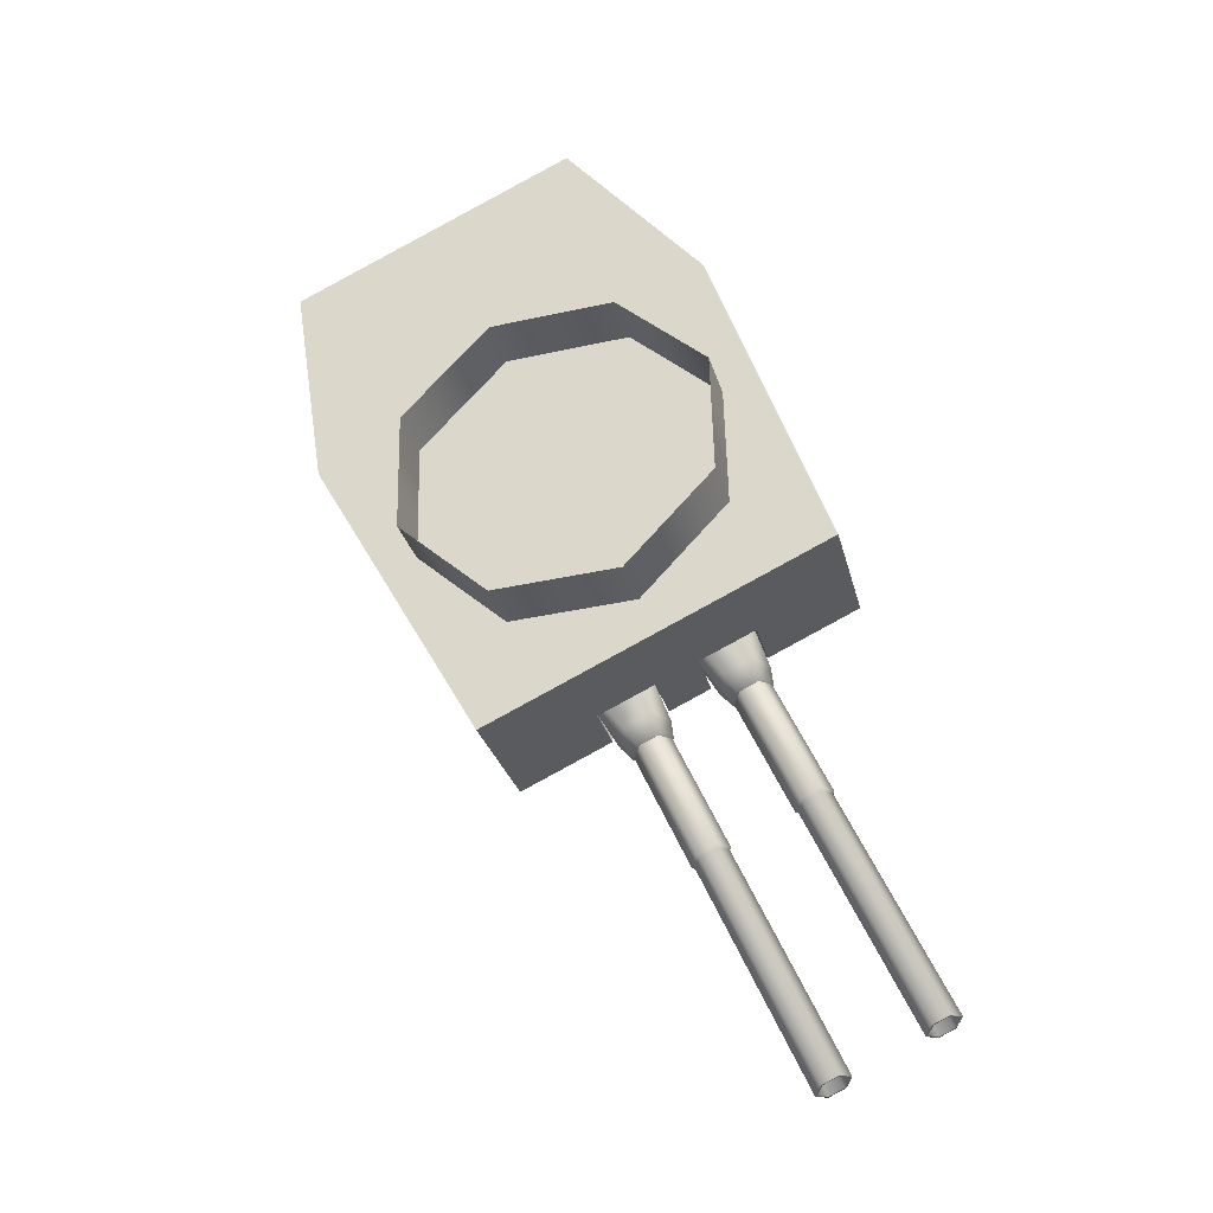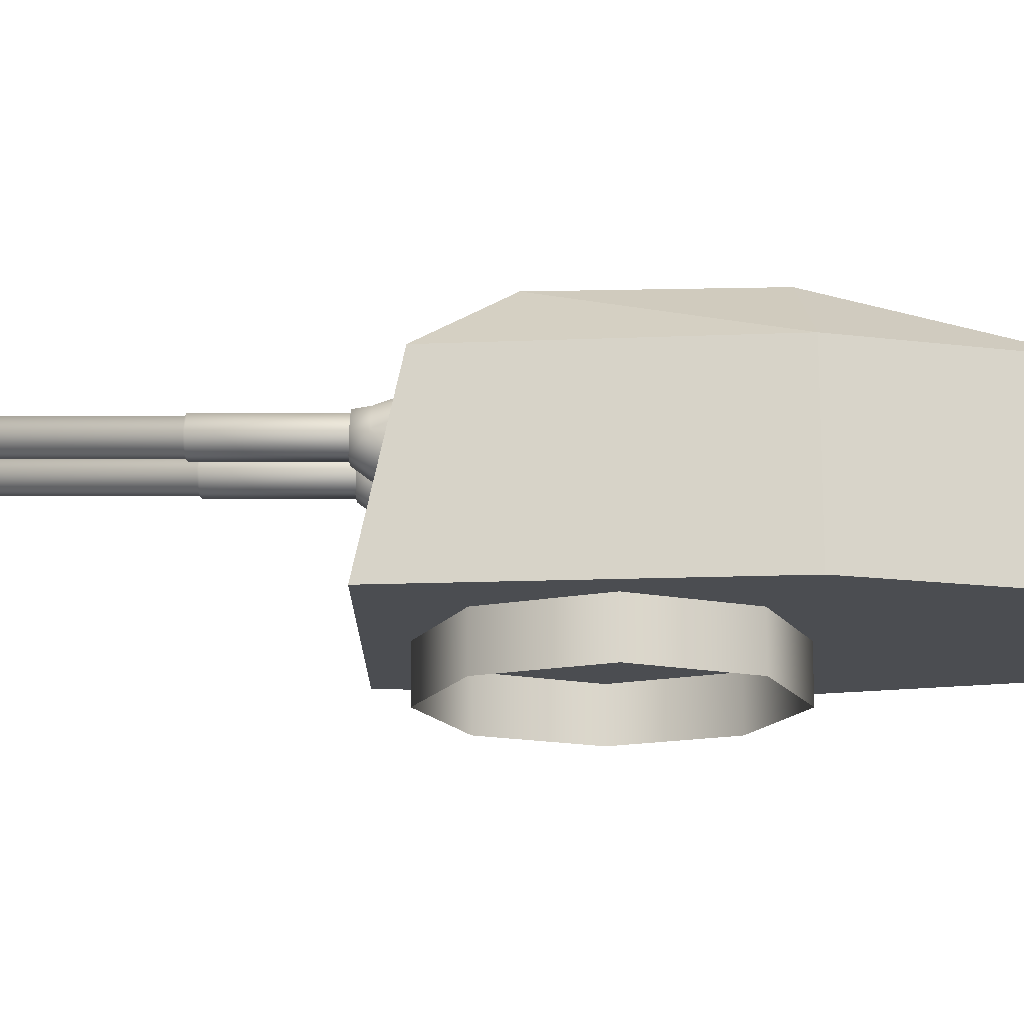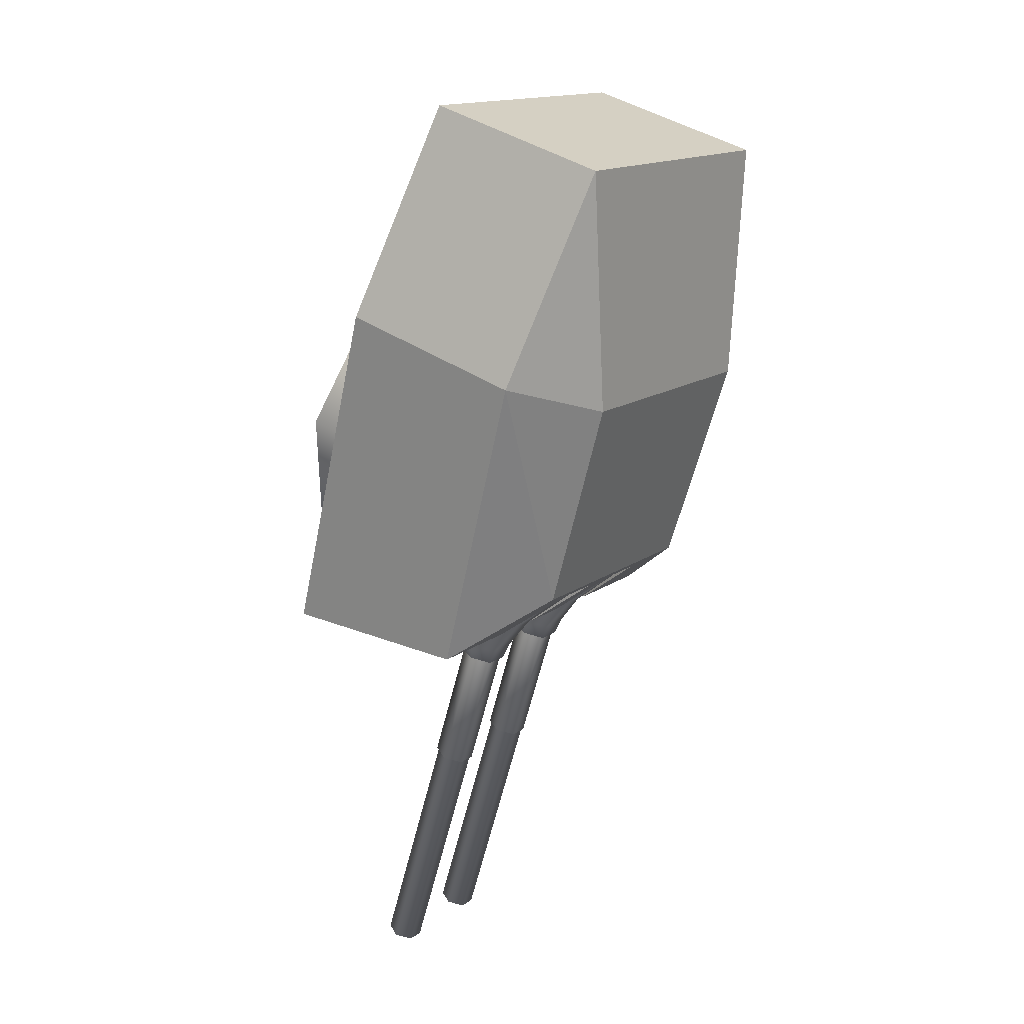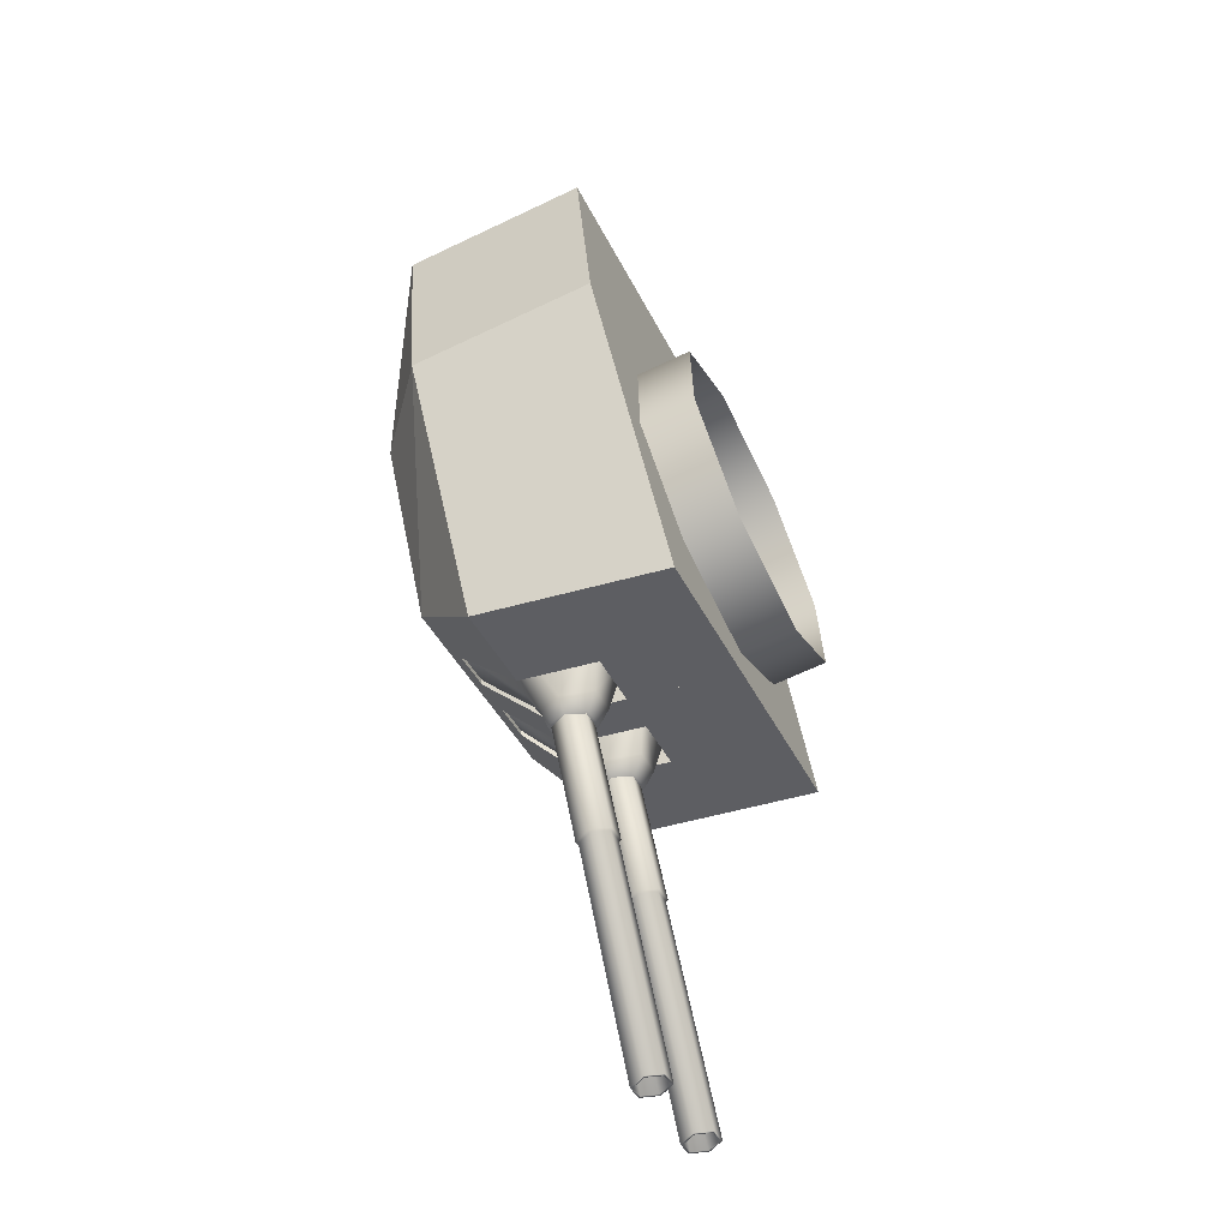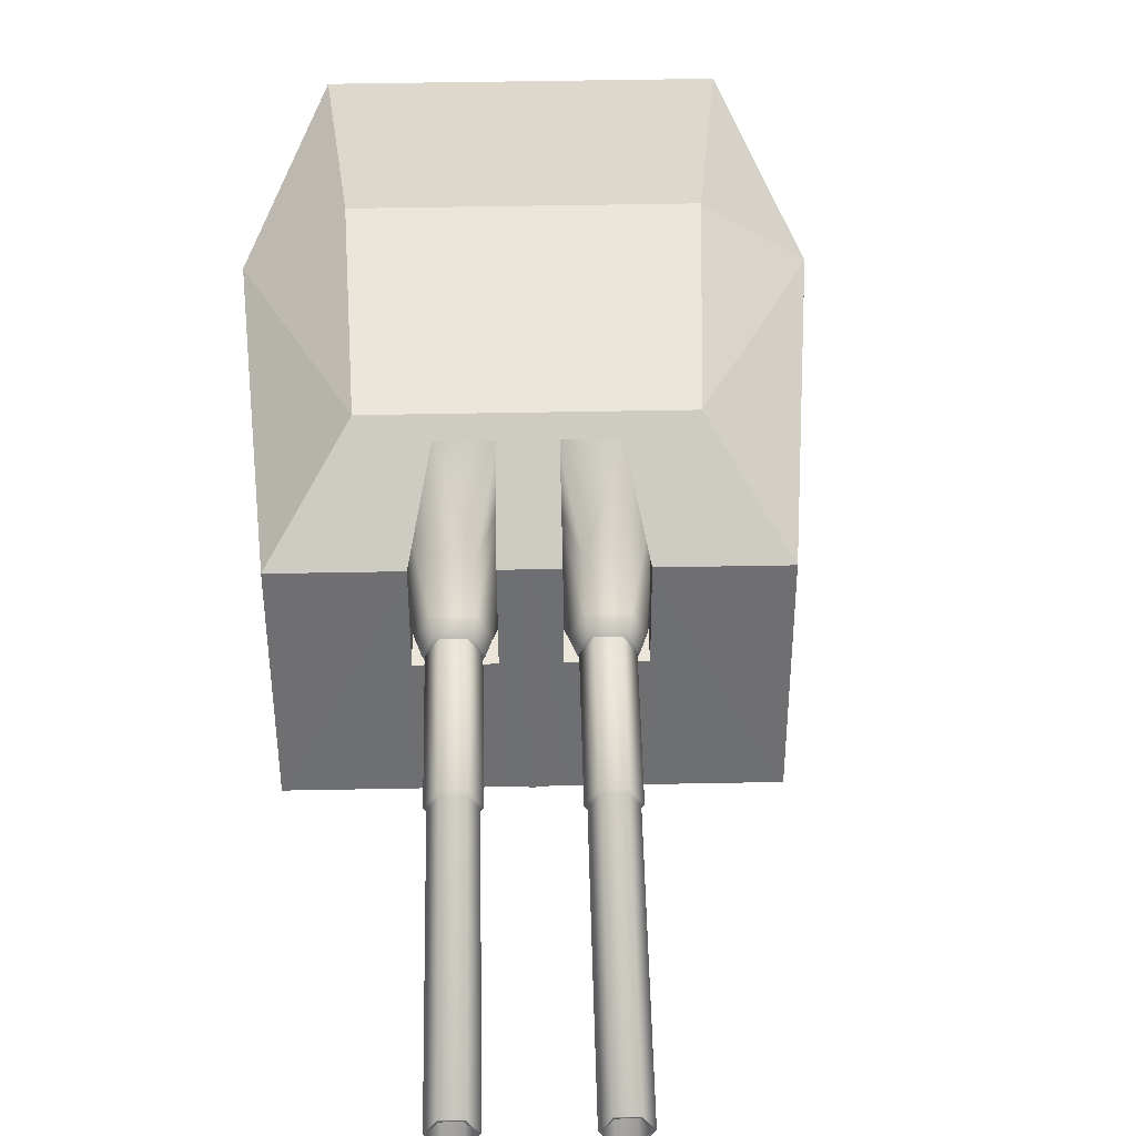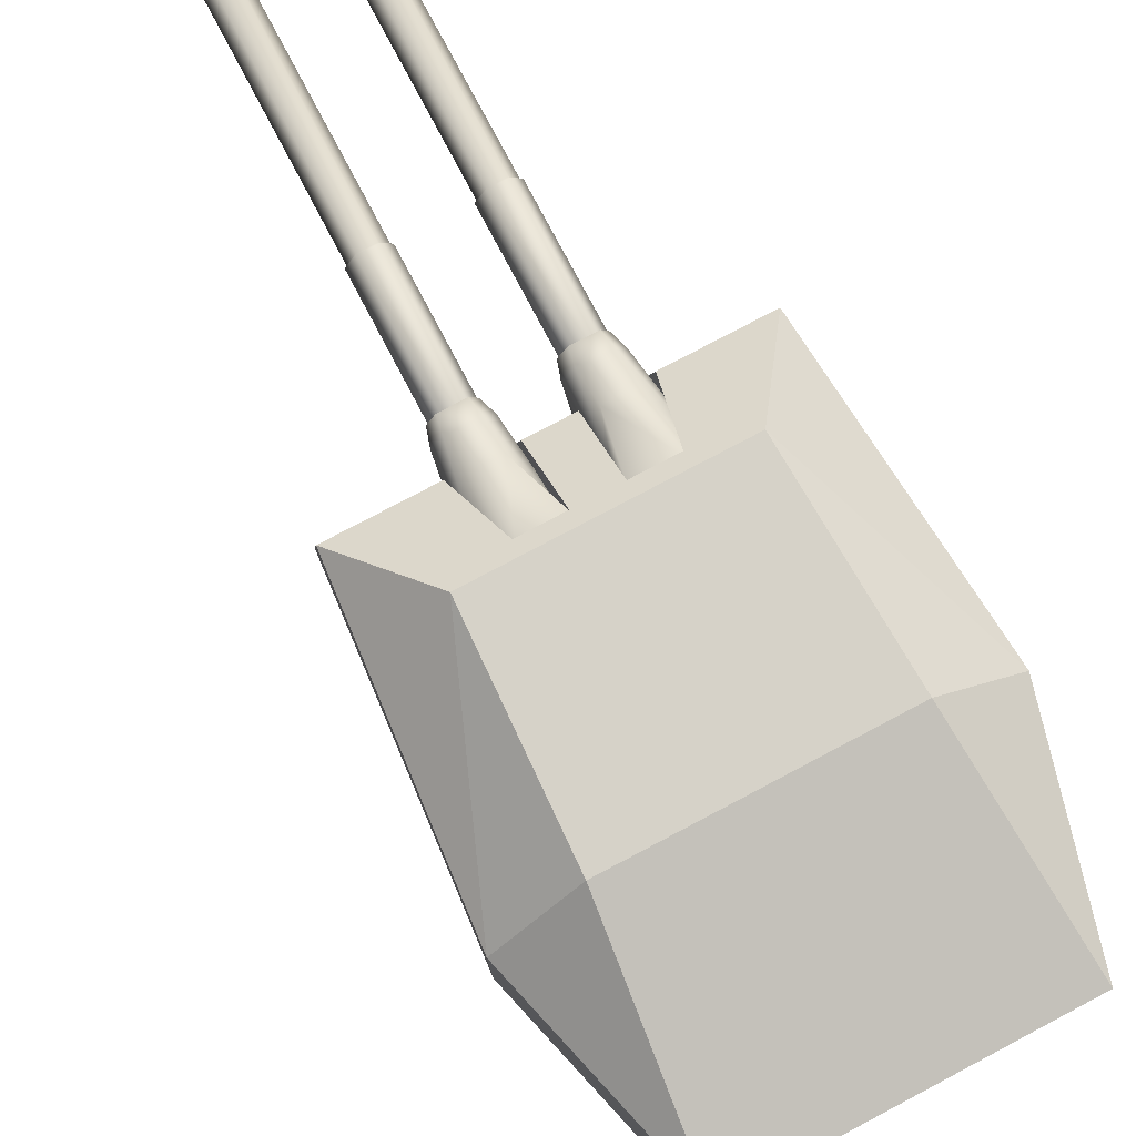
<metadata>
{"format":"obj","ext":"obj","renderer":"f3d","projection":"perspective","resolution":1024,"background":"white","views":[{"elev":-32.2,"azim":15.9,"up":"+Z"},{"elev":-15.9,"azim":-113.9,"up":"+Y"},{"elev":43.5,"azim":127.2,"up":"+Z"},{"elev":-65.0,"azim":-64.4,"up":"+Z"},{"elev":47.9,"azim":154.9,"up":"+Y"},{"elev":78.3,"azim":-51.7,"up":"+Y"}]}
</metadata>
<code>
o Gun_Z39_main_barrel_Circle.005
v 41.99 6.756 -1.181
v 41.98 6.729 -0.5761
v 42.18 6.606 -1.481
v 42.04 6.299 -0.7268
v 42.29 6.382 -1.446
v 41.89 6.606 -1.613
v 41.79 6.382 -1.665
v 41.99 6.189 -1.768
v 41.9 6.072 -1.627
v 41.72 7.284 -0.4673
v 41.43 6.299 -0.9966
v 41.37 6.729 -0.8469
v 41.5 5.869 -1.146
v 42.18 6.072 -1.503
v 42.11 5.869 -0.8774
v 41.75 6.756 -1.286
v 41.28 7.284 -0.6612
v 41.91 6.388 -1.799
v 41.99 6.588 -1.757
v 42.31 6.388 -1.623
v 42.22 6.189 -1.668
v 42.22 6.588 -1.651
v 43.71 6.254 -5.151
v 42.04 6.254 -1.742
v 42.18 6.254 -1.68
v 43.71 6.523 -5.151
v 42.25 6.388 -1.648
v 42.18 6.523 -1.68
v 43.5 6.388 -5.245
v 42.04 6.523 -1.742
v 41.96 6.388 -1.774
v 43.57 6.254 -5.214
v 43.78 6.388 -5.12
v 43.57 6.523 -5.214
v 43.48 6.388 -5.255
v 43.72 6.234 -5.146
v 43.72 6.543 -5.146
v 43.56 6.234 -5.219
v 43.8 6.388 -5.11
v 43.56 6.543 -5.219
v 42.56 6.234 -2.964
v 42.81 6.388 -2.855
v 42.56 6.543 -2.964
v 42.48 6.388 -3
v 42.73 6.234 -2.891
v 42.73 6.543 -2.891
v 42.45 6.388 -2.993
v 42.73 6.215 -2.872
v 42.73 6.562 -2.872
v 42.55 6.215 -2.953
v 42.82 6.388 -2.831
v 42.55 6.562 -2.953
v 42.01 6.215 -1.735
v 42.28 6.388 -1.613
v 42.01 6.562 -1.735
v 41.92 6.388 -1.776
v 42.19 6.215 -1.654
v 42.19 6.562 -1.654
v 40.82 6.756 -1.697
v 40.91 6.606 -2.043
v 40.38 6.729 -1.284
v 40.82 6.382 -2.094
v 40.45 6.299 -1.432
v 41.21 6.606 -1.912
v 41.25 6.189 -2.096
v 41.32 6.382 -1.875
v 41.21 6.072 -1.93
v 40.48 7.284 -1.015
v 41.06 6.299 -1.162
v 40.99 6.729 -1.013
v 40.93 6.072 -2.054
v 41.13 5.869 -1.311
v 40.52 5.869 -1.579
v 41.06 6.756 -1.592
v 40.92 7.284 -0.8213
v 41.34 6.388 -2.052
v 40.94 6.388 -2.228
v 41.25 6.588 -2.081
v 41.03 6.189 -2.196
v 41.01 6.588 -2.187
v 41.21 6.254 -2.109
v 42.6 6.254 -5.643
v 41.07 6.254 -2.171
v 41 6.388 -2.203
v 42.6 6.523 -5.643
v 41.07 6.523 -2.171
v 41.21 6.523 -2.109
v 42.81 6.388 -5.549
v 41.28 6.388 -2.077
v 42.74 6.254 -5.58
v 42.53 6.388 -5.674
v 42.74 6.523 -5.58
v 42.84 6.388 -5.539
v 42.51 6.388 -5.683
v 42.59 6.543 -5.647
v 42.75 6.234 -5.575
v 42.75 6.543 -5.575
v 41.76 6.234 -3.32
v 42.59 6.234 -5.647
v 41.51 6.388 -3.428
v 41.76 6.543 -3.32
v 41.84 6.388 -3.284
v 41.59 6.234 -3.392
v 41.59 6.543 -3.392
v 41.85 6.388 -3.26
v 41.58 6.215 -3.381
v 41.58 6.562 -3.381
v 41.48 6.388 -3.422
v 41.76 6.562 -3.3
v 41.22 6.215 -2.083
v 41.76 6.215 -3.3
v 40.95 6.388 -2.204
v 41.22 6.562 -2.083
v 41.31 6.388 -2.042
v 41.04 6.215 -2.164
v 41.04 6.562 -2.164
v 43.11 6.722 -0.7261
v 42.11 4.837 2.226
v 43.25 4.837 -1.121
v 40.7 6.722 3.98
v 39.29 4.837 3.355
v 40.7 4.837 3.98
v 41.34 7.27 -0.7332
v 41.39 6.722 -0.8403
v 41.63 6.722 -1.382
v 40.17 4.837 1.367
v 42.11 6.722 2.226
v 41.4 7.386 1.817
v 42.18 7.386 -0.1935
v 39.29 6.722 3.355
v 40.2 7.386 1.285
v 42.2 6.722 -1.132
v 42.18 7.386 -0.1935
v 43.11 6.722 -0.7261
v 43.25 4.837 -1.121
v 42.35 4.837 -1.521
v 41.42 6.722 -1.475
v 41.27 7.386 -0.595
v 41.63 6.722 -1.382
v 41.8 4.837 -1.766
v 41.59 4.837 -1.856
v 41.7 5.929 -1.543
v 42.35 4.837 -1.521
v 41.8 4.837 -1.766
v 41.64 7.386 -0.4314
v 41.74 7.27 -0.5545
v 41.96 6.722 -0.5908
v 41.71 7.27 -0.4905
v 41.51 5.929 -1.116
v 42.2 6.722 -1.132
v 42.07 5.929 -0.8684
v 42.26 5.929 -1.296
v 41.31 7.27 -0.6691
v 38.22 4.837 0.5083
v 39.73 6.722 -2.223
v 39.93 4.837 -2.591
v 37.87 6.722 2.73
v 37.87 4.837 2.73
v 40.97 6.722 -1.026
v 40.93 7.27 -0.9128
v 41.21 6.722 -1.567
v 38.22 6.722 0.5083
v 39 7.386 0.7536
v 39.96 7.386 -1.175
v 39.96 7.386 -1.175
v 40.65 6.722 -1.817
v 39.73 6.722 -2.223
v 41.07 7.386 -0.6842
v 39.93 4.837 -2.591
v 40.83 4.837 -2.192
v 40.87 7.386 -0.7734
v 41.21 6.722 -1.567
v 41.39 4.837 -1.946
v 40.83 4.837 -2.192
v 41.29 5.929 -1.727
v 41.39 4.837 -1.946
v 40.5 7.386 -0.9369
v 40.53 7.27 -1.092
v 40.41 6.722 -1.275
v 40.65 6.722 -1.817
v 41.1 5.929 -1.3
v 40.54 5.929 -1.547
v 40.73 5.929 -1.974
v 40.9 7.27 -0.8488
v 40.5 7.27 -1.027
v 41.59 4.837 -1.856
v 41.64 7.386 -0.4314
v 41.07 7.386 -0.6842
v 41.27 7.386 -0.595
v 40.5 7.386 -0.9369
v 40.87 7.386 -0.7734
v 42.25 4.864 0.655
v 42.28 4.291 -0.5843
v 42.28 4.864 -0.5843
v 40.12 4.864 1.481
v 41.35 4.291 1.511
v 41.35 4.864 1.511
v 41.43 4.291 -1.481
v 41.43 4.864 -1.481
v 42.25 4.291 0.655
v 40.19 4.291 -1.511
v 39.29 4.864 -0.6551
v 40.19 4.864 -1.511
v 39.26 4.291 0.5843
v 39.26 4.864 0.5843
v 39.29 4.291 -0.6551
v 40.12 4.291 1.481
f 117 118 119
f 120 121 122
f 123 124 125
f 122 126 118
f 126 119 118
f 127 122 118
f 120 127 128
f 127 129 128
f 130 128 131
f 132 133 134
f 129 131 128
f 132 135 136
f 137 138 139
f 137 140 141
f 142 143 144
f 123 145 146
f 146 147 148
f 125 149 142
f 150 151 147
f 142 151 152
f 146 153 123
f 124 148 147
f 154 155 156
f 121 157 158
f 159 160 161
f 126 158 154
f 156 126 154
f 158 162 154
f 157 163 162
f 162 164 155
f 130 163 157
f 165 166 167
f 164 131 168
f 169 166 170
f 171 137 172
f 173 137 141
f 174 175 176
f 177 160 178
f 178 179 180
f 181 161 175
f 180 182 183
f 182 175 183
f 184 178 160
f 185 184 159
f 117 127 118
f 120 130 121
f 123 153 124
f 122 121 126
f 126 186 119
f 127 120 122
f 127 117 129
f 130 120 128
f 132 187 133
f 129 168 131
f 132 134 135
f 137 188 138
f 137 139 140
f 142 152 143
f 123 189 145
f 146 150 147
f 125 124 149
f 150 152 151
f 142 149 151
f 146 148 153
f 147 151 124
f 151 149 124
f 124 153 148
f 154 162 155
f 121 130 157
f 159 184 160
f 126 121 158
f 156 186 126
f 158 157 162
f 162 163 164
f 130 131 163
f 165 190 166
f 164 163 131
f 169 167 166
f 171 188 137
f 173 172 137
f 174 183 175
f 177 191 160
f 178 185 179
f 181 159 161
f 180 179 182
f 182 181 175
f 184 185 178
f 181 182 159
f 182 179 159
f 179 185 159
f 1 2 3
f 2 4 5
f 6 1 3
f 7 8 9
f 10 2 1
f 11 12 7
f 13 14 15
f 12 16 6
f 4 15 5
f 10 16 17
f 16 12 17
f 13 7 9
f 6 18 7
f 7 13 11
f 5 15 14
f 5 3 2
f 7 12 6
f 19 20 18
f 18 21 8
f 14 8 21
f 3 20 22
f 6 22 19
f 5 21 20
f 23 24 25
f 26 27 28
f 29 30 31
f 32 31 24
f 33 25 27
f 34 28 30
f 32 35 29
f 33 36 23
f 34 37 26
f 23 38 32
f 26 39 33
f 29 40 34
f 36 41 38
f 37 42 39
f 35 43 40
f 38 44 35
f 39 45 36
f 40 46 37
f 41 47 44
f 42 48 45
f 43 49 46
f 41 48 50
f 46 51 42
f 44 52 43
f 48 53 50
f 49 54 51
f 47 55 52
f 50 56 47
f 51 57 48
f 52 58 49
f 59 60 61
f 61 62 63
f 59 64 60
f 65 66 67
f 68 59 61
f 69 66 70
f 71 72 73
f 70 64 74
f 63 62 73
f 74 68 75
f 74 75 70
f 72 67 66
f 76 64 66
f 66 69 72
f 62 71 73
f 62 61 60
f 66 64 70
f 77 78 76
f 79 76 65
f 71 65 67
f 60 77 62
f 64 80 60
f 62 79 71
f 81 82 83
f 84 85 86
f 87 88 89
f 89 90 81
f 83 91 84
f 86 92 87
f 93 90 88
f 82 94 91
f 95 92 85
f 96 82 90
f 94 85 91
f 97 88 92
f 98 99 96
f 100 95 94
f 101 93 97
f 102 96 93
f 103 94 99
f 104 97 95
f 105 98 102
f 106 100 103
f 107 101 104
f 98 106 103
f 108 104 100
f 109 102 101
f 110 106 111
f 112 107 108
f 113 105 109
f 114 111 105
f 115 108 106
f 116 109 107
f 6 16 1
f 7 18 8
f 13 9 14
f 10 1 16
f 6 19 18
f 19 22 20
f 18 20 21
f 14 9 8
f 3 5 20
f 6 3 22
f 5 14 21
f 23 32 24
f 26 33 27
f 29 34 30
f 32 29 31
f 33 23 25
f 34 26 28
f 32 38 35
f 33 39 36
f 34 40 37
f 23 36 38
f 26 37 39
f 29 35 40
f 36 45 41
f 37 46 42
f 35 44 43
f 38 41 44
f 39 42 45
f 40 43 46
f 41 50 47
f 42 51 48
f 43 52 49
f 41 45 48
f 46 49 51
f 44 47 52
f 48 57 53
f 49 58 54
f 47 56 55
f 50 53 56
f 51 54 57
f 52 55 58
f 59 74 64
f 65 76 66
f 71 67 72
f 74 59 68
f 76 78 64
f 77 80 78
f 79 77 76
f 71 79 65
f 60 80 77
f 64 78 80
f 62 77 79
f 81 90 82
f 84 91 85
f 87 92 88
f 89 88 90
f 83 82 91
f 86 85 92
f 93 96 90
f 82 99 94
f 95 97 92
f 96 99 82
f 94 95 85
f 97 93 88
f 98 103 99
f 100 104 95
f 101 102 93
f 102 98 96
f 103 100 94
f 104 101 97
f 105 111 98
f 106 108 100
f 107 109 101
f 98 111 106
f 108 107 104
f 109 105 102
f 110 115 106
f 112 116 107
f 113 114 105
f 114 110 111
f 115 112 108
f 116 113 109
f 192 193 194
f 195 196 197
f 194 198 199
f 197 200 192
f 201 202 203
f 204 195 205
f 198 203 199
f 206 205 202
f 192 200 193
f 195 207 196
f 194 193 198
f 197 196 200
f 201 206 202
f 204 207 195
f 198 201 203
f 206 204 205

</code>
